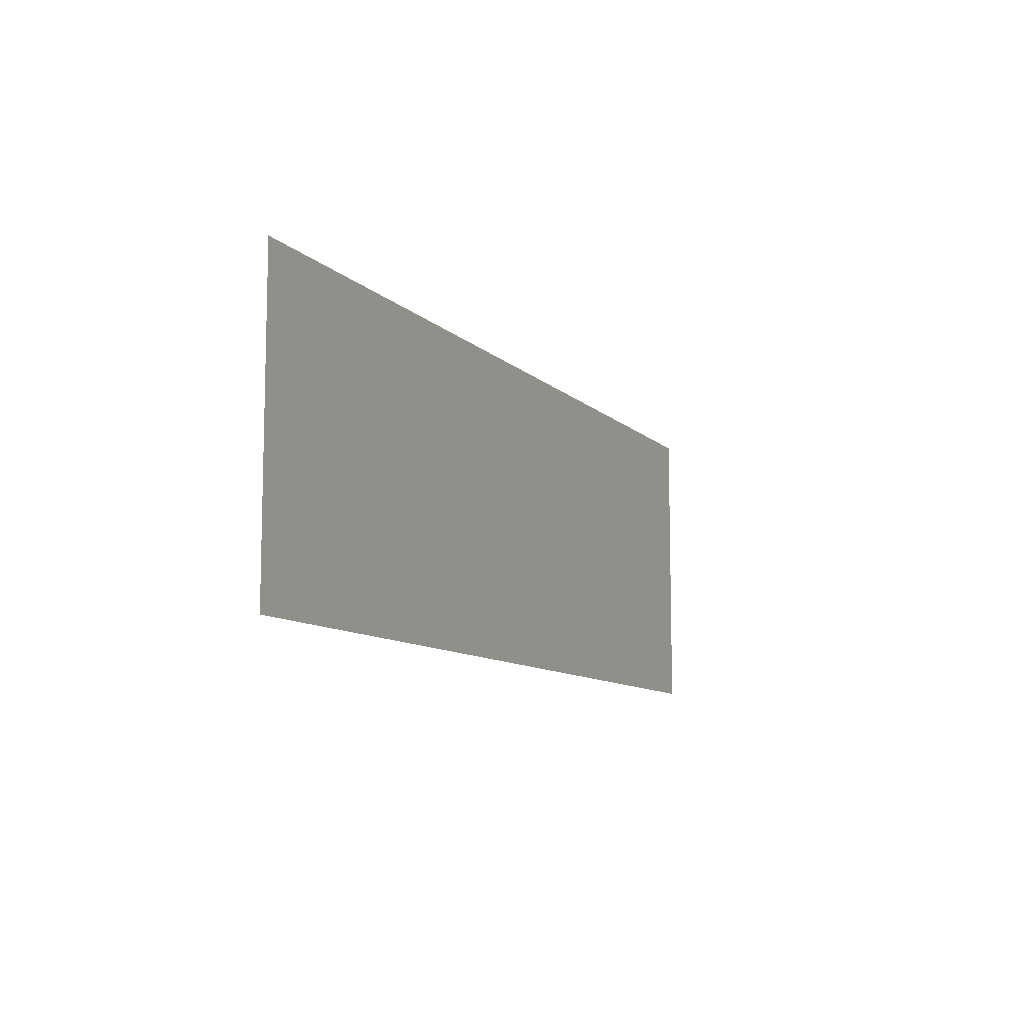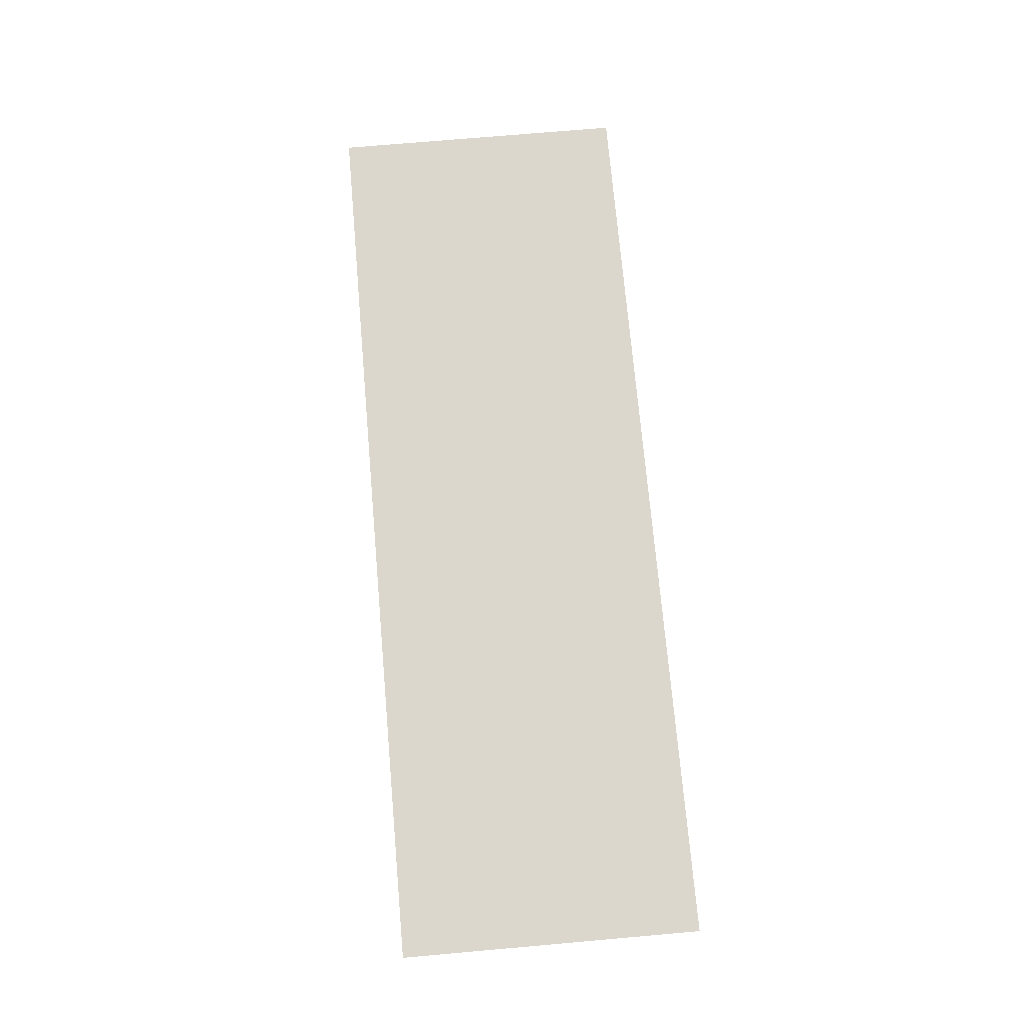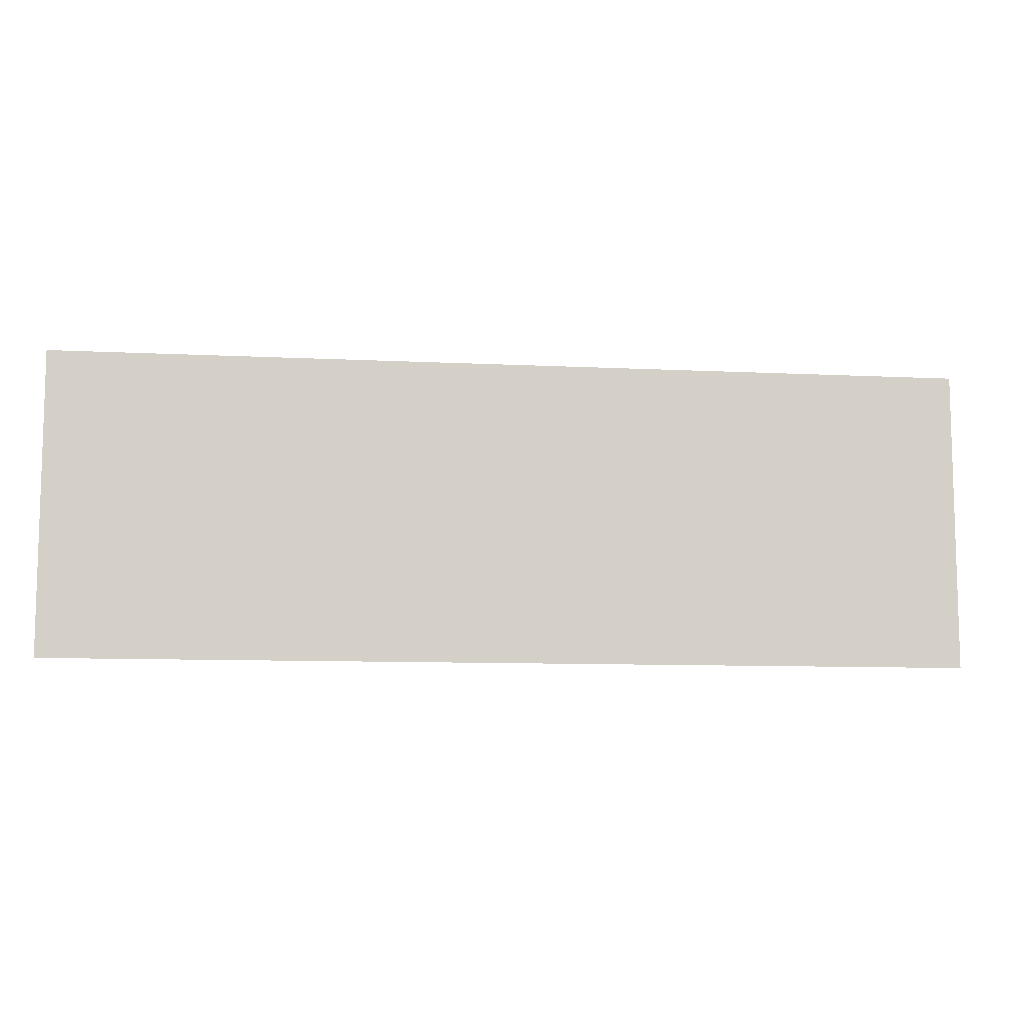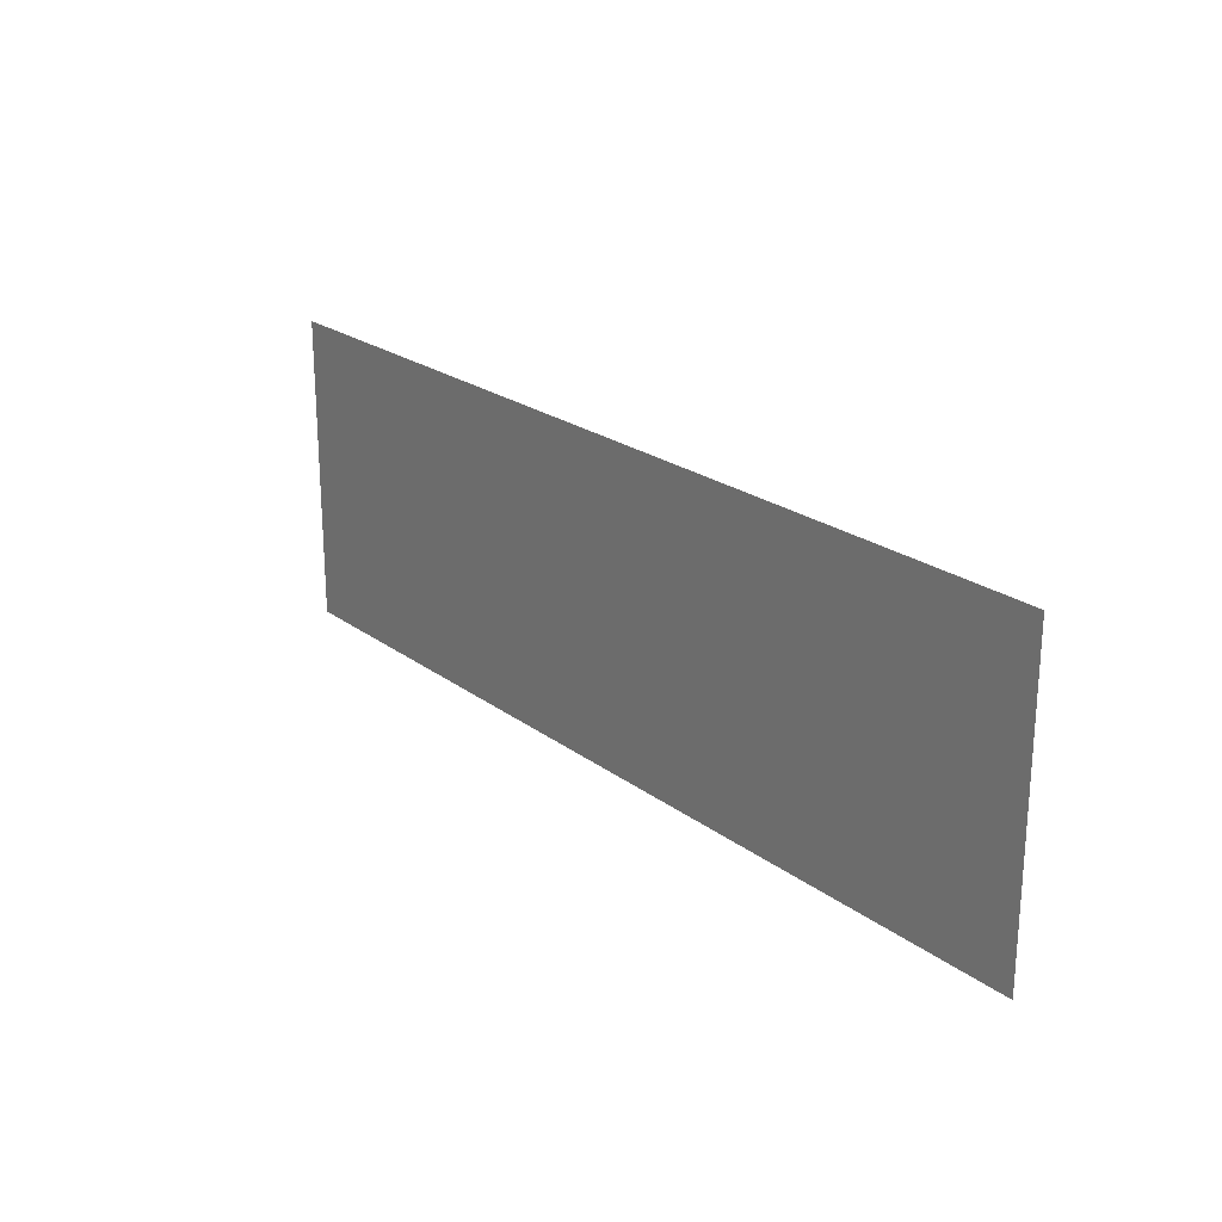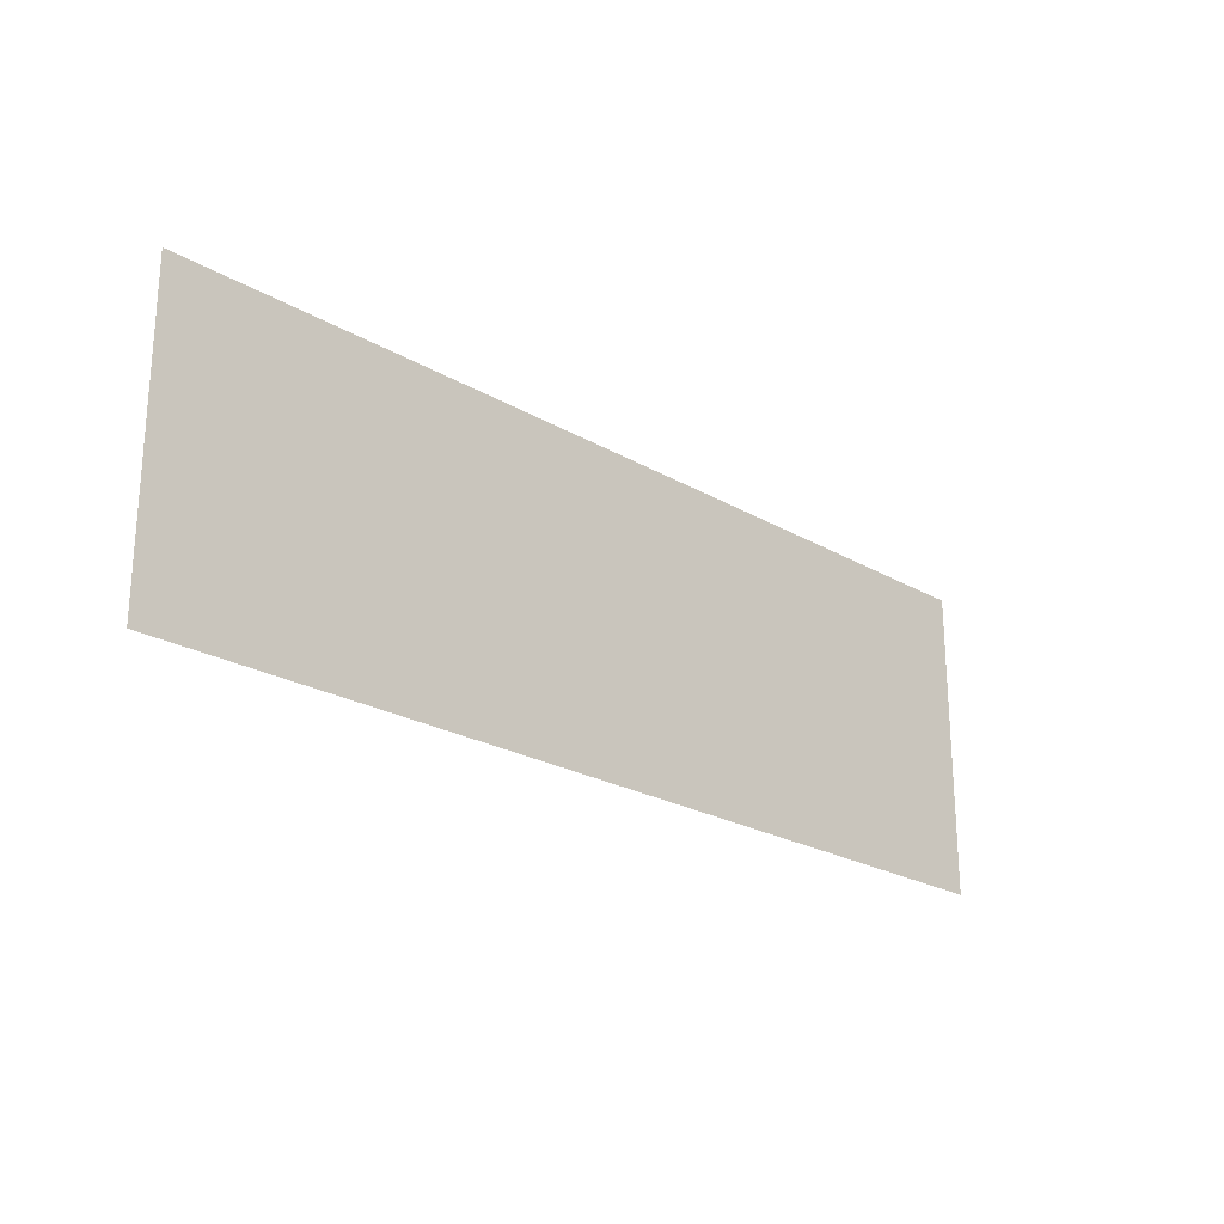
<metadata>
{"format":"obj","ext":"obj","renderer":"f3d","projection":"perspective","resolution":1024,"background":"white","views":[{"elev":-9.7,"azim":-65.2,"up":"+Y"},{"elev":72.9,"azim":85.0,"up":"+Z"},{"elev":-9.4,"azim":172.5,"up":"+Y"},{"elev":22.7,"azim":51.4,"up":"+Y"},{"elev":-23.3,"azim":-44.5,"up":"+Y"}]}
</metadata>
<code>
o 000_Image_Plane
g Image_Plane
v -60.53 -19.86 0.2
v -60.53 0 0.2
v -60.53 19.86 0.2
v 0 -19.86 0.2
v 0 0 0.2
v 0 19.86 0.2
v 60.53 -19.86 0.2
v 60.53 0 0.2
v 60.53 19.86 0.2
f 2 1 4 5
f 3 2 5 6
f 5 4 7 8
f 6 5 8 9
o 001_Object
g Object

</code>
